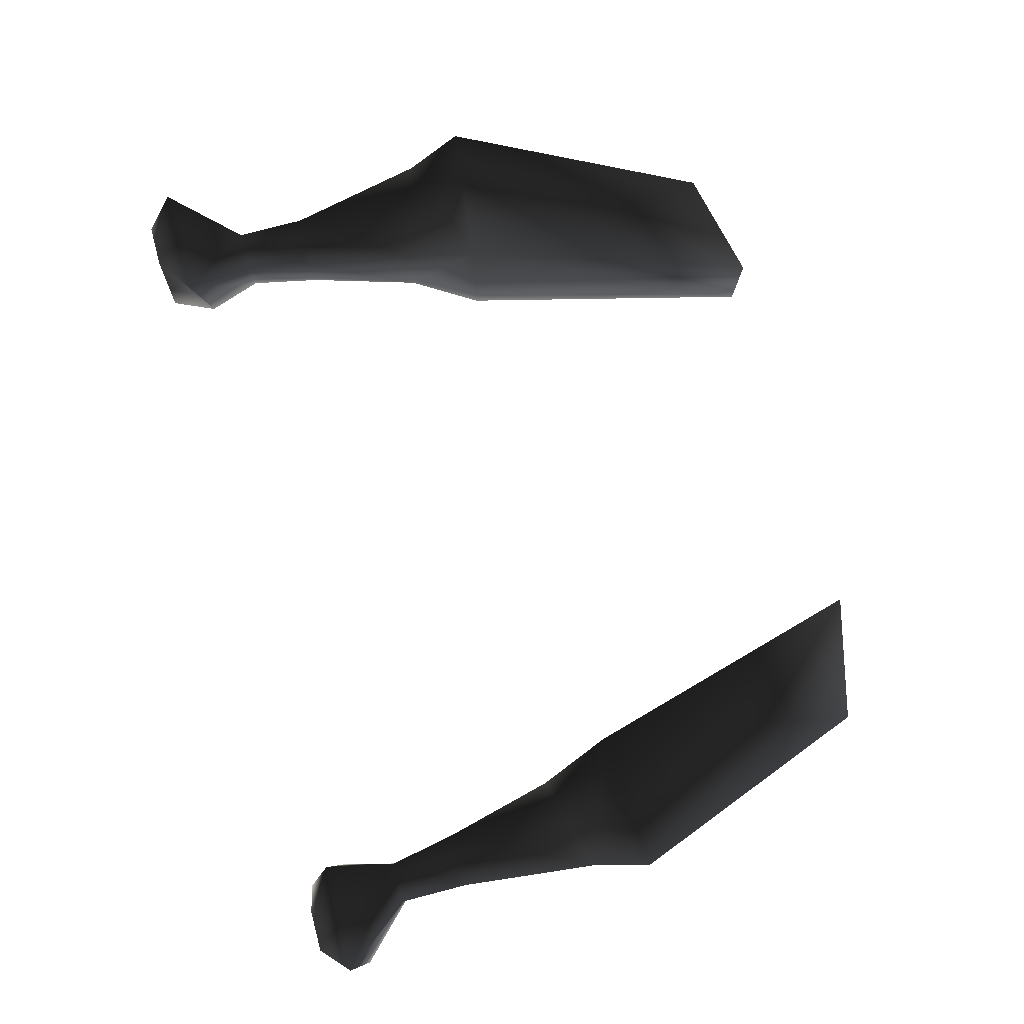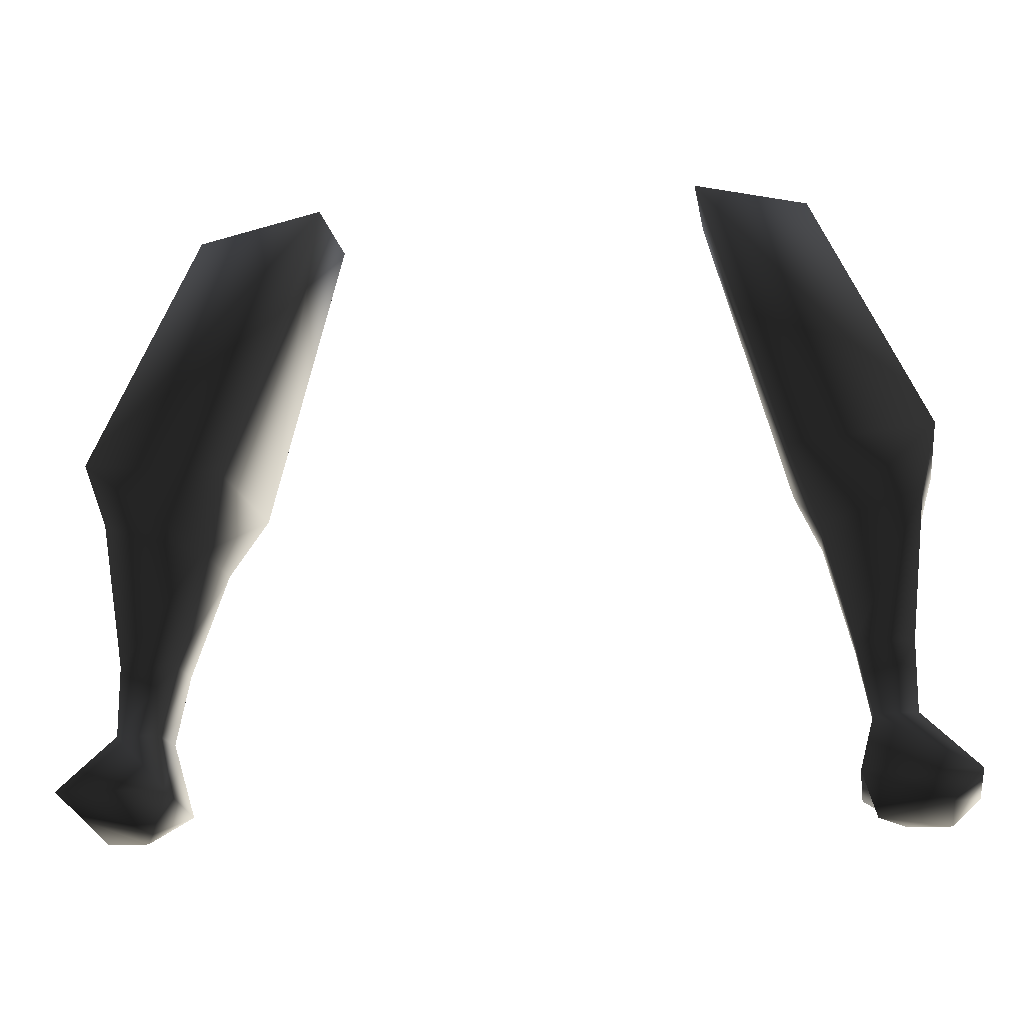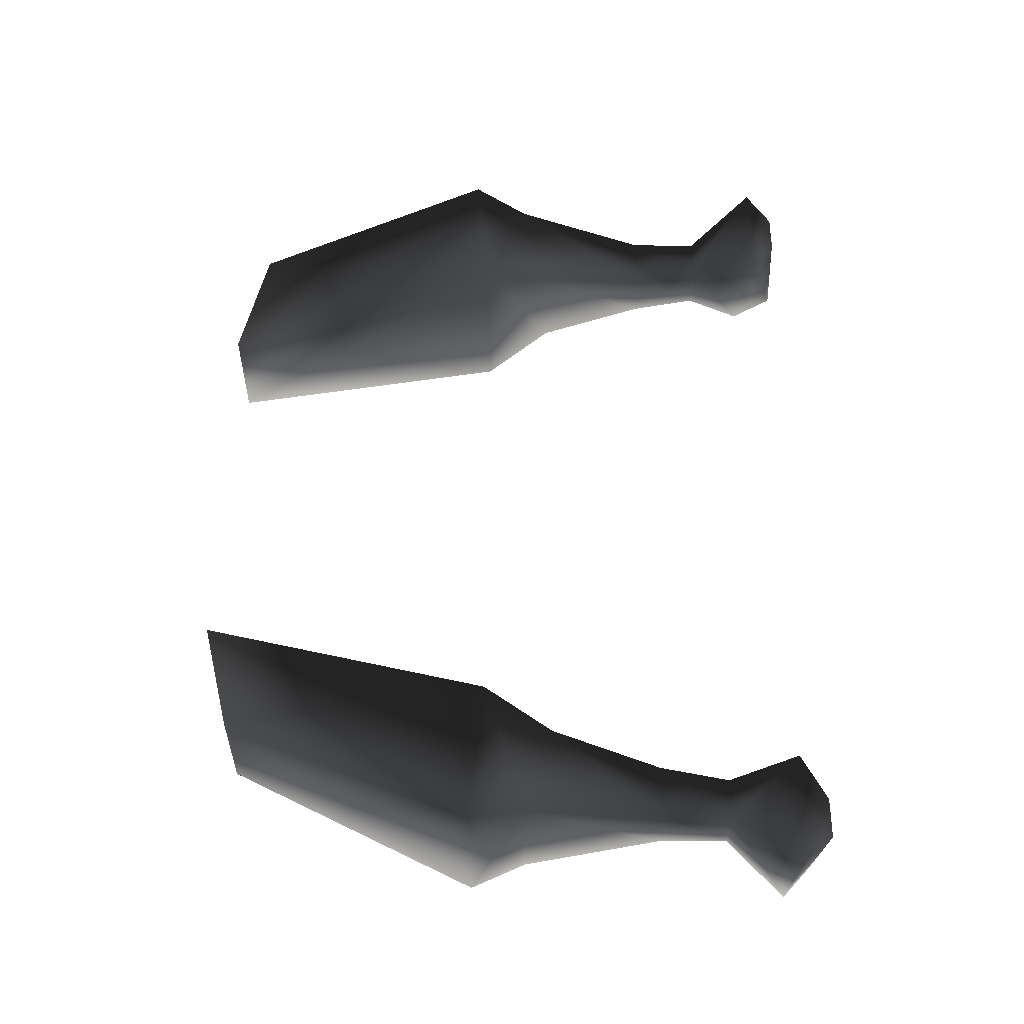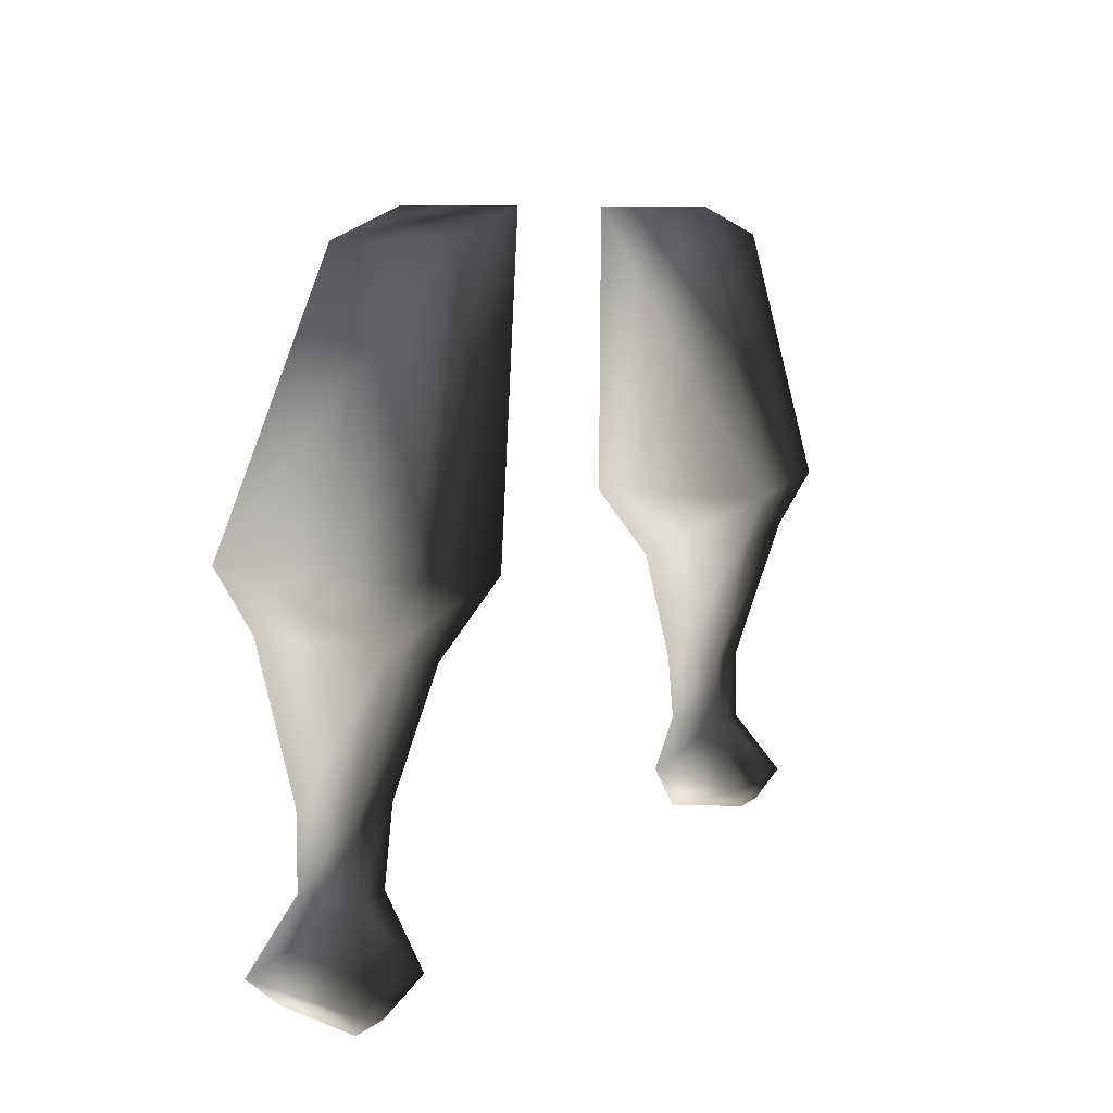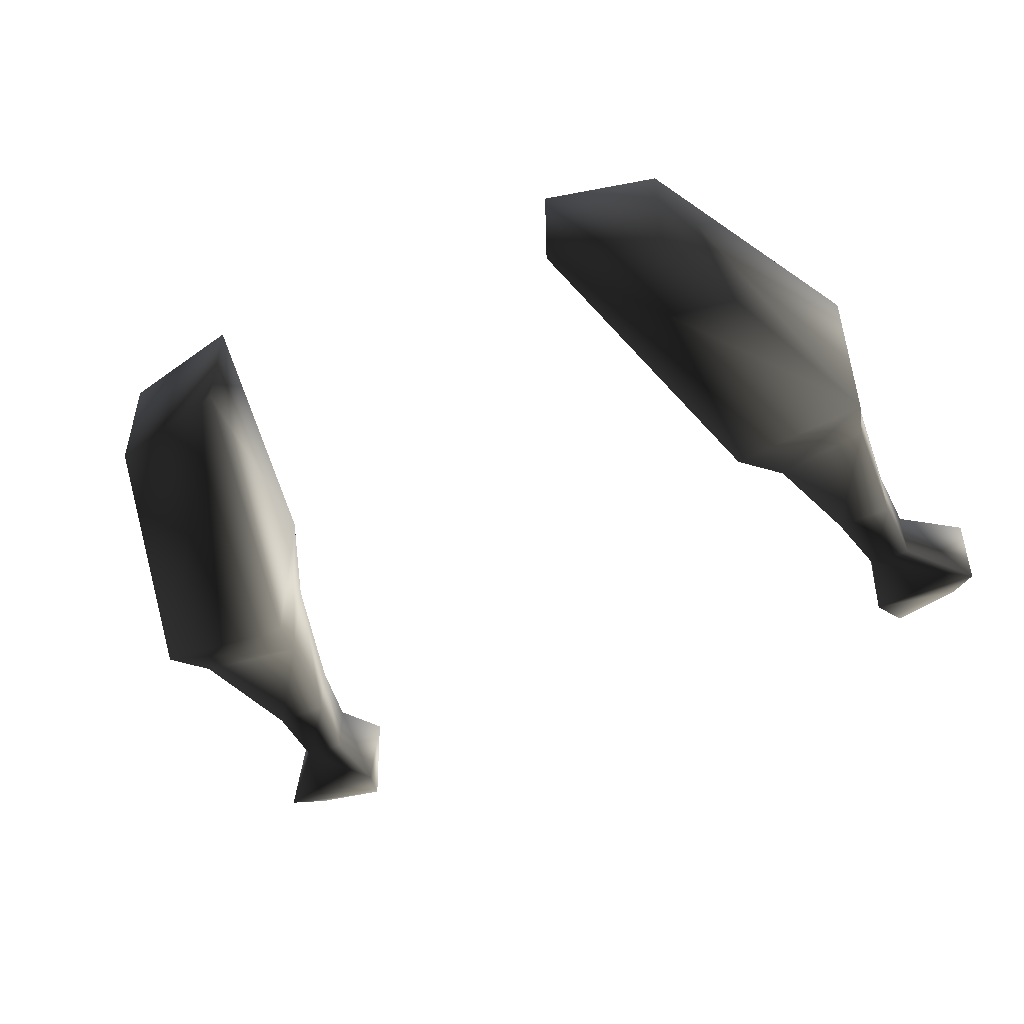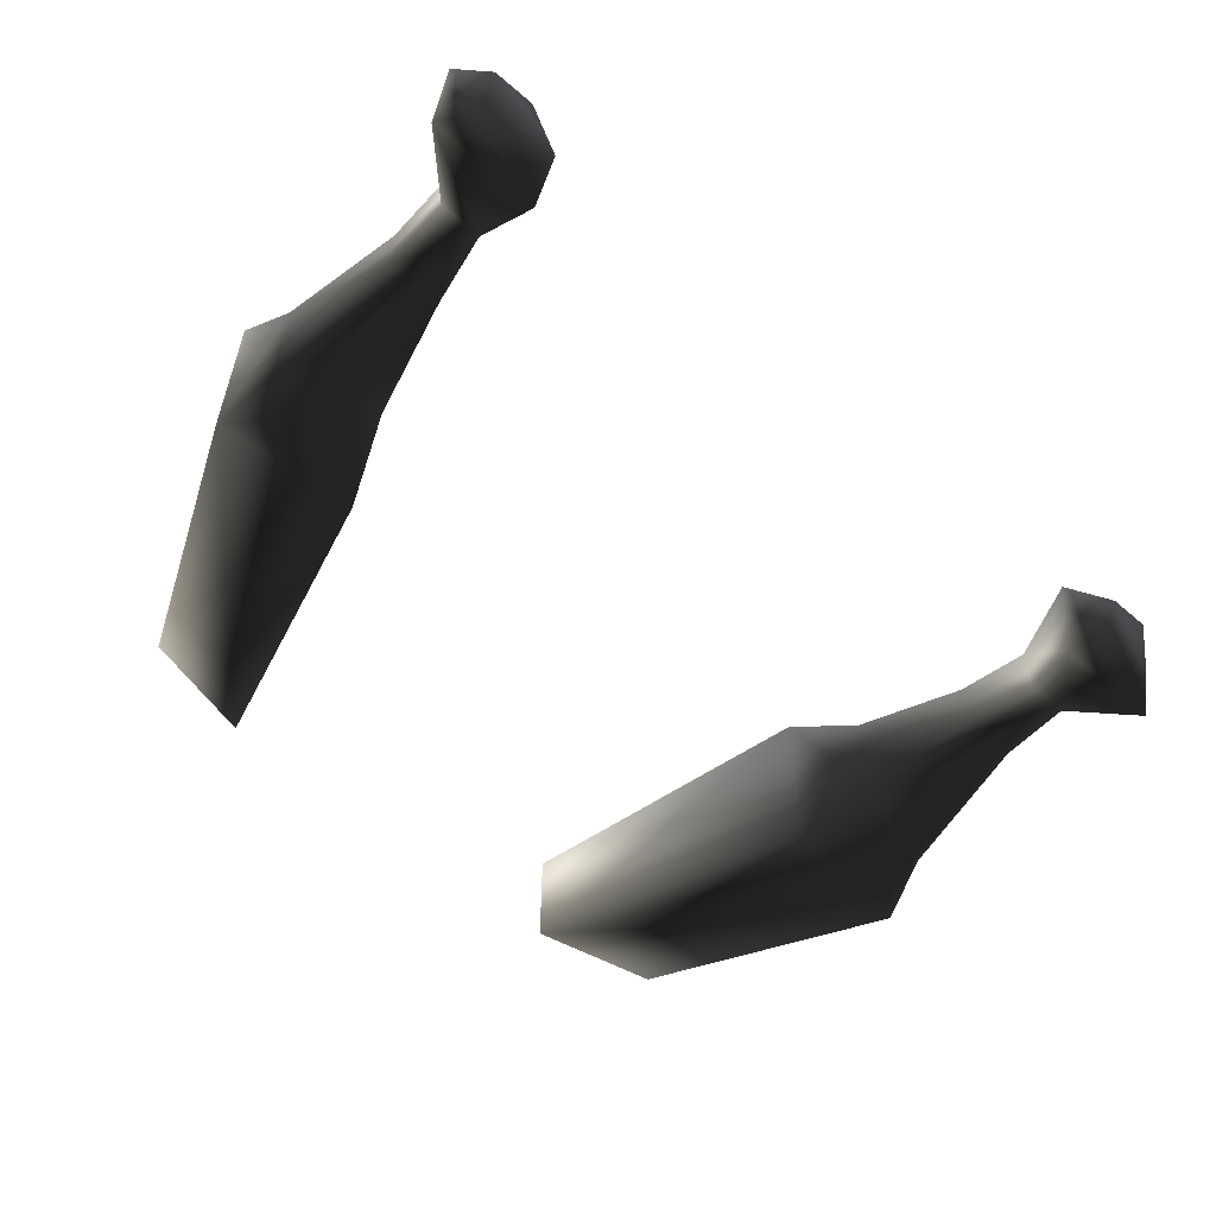
<metadata>
{"format":"obj","ext":"obj","renderer":"f3d","projection":"perspective","resolution":1024,"background":"white","views":[{"elev":79.6,"azim":75.5,"up":"+Z"},{"elev":-16.3,"azim":-170.6,"up":"+Y"},{"elev":55.2,"azim":-89.9,"up":"+Z"},{"elev":8.4,"azim":-63.3,"up":"+Y"},{"elev":-49.2,"azim":-153.9,"up":"+Z"},{"elev":-56.8,"azim":-42.1,"up":"+Z"}]}
</metadata>
<code>
o 2922
v -14 107 4
v -14 107 -4
v -22 105 -4
v -22 105 4
v -20 86 6
v -20 86 -7
v -30 87 -7
v -30 87 6
v -29 83 4
v -22 81 3
v -22 81 -4
v -29 83 -5
v 20 86 6
v 22 81 3
v 29 83 4
v 30 87 6
v 23 105 4
v 14 107 4
v 14 107 -4
v 20 86 -7
v 22 81 -4
v 24 73 -3
v 24 73 1
v 28 73 1
v 29 83 -5
v 30 87 -7
v 23 105 -4
v 28 73 -3
v 28 68 -3
v 25 68 -3
v 25 68 1
v 28 68 1
v -28 73 1
v -24 73 1
v -24 73 -3
v -28 73 -3
v -28 68 -3
v -28 68 1
v -25 68 1
v -25 68 -3
v -32 64 -4
v -32 63 3
v -24 63 3
v -24 64 -4
v -30 62 -3
v -30 61 2
v -27 61 2
v -25 61 -3
v 32 63 3
v 32 64 -4
v 24 64 -4
v 24 63 3
v 30 62 -3
v 25 61 -3
v 27 61 2
v 30 61 2
f 1 2 3
f 1 3 4
f 1 4 5
f 1 5 2
f 2 5 6
f 2 6 7
f 2 7 3
f 3 7 4
f 4 7 8
f 4 8 5
f 5 8 9
f 5 9 10
f 5 10 11
f 5 11 6
f 6 11 7
f 7 11 12
f 7 12 9
f 7 9 8
f 13 14 15
f 13 15 16
f 13 16 17
f 13 17 18
f 13 18 19
f 13 19 20
f 13 20 21
f 13 21 14
f 14 21 22
f 14 22 23
f 14 23 15
f 15 23 24
f 15 24 25
f 15 25 26
f 15 26 16
f 16 26 17
f 17 26 27
f 17 27 18
f 18 27 19
f 19 27 26
f 19 26 20
f 20 26 21
f 21 26 25
f 21 25 28
f 21 28 22
f 22 28 29
f 22 29 30
f 22 30 23
f 23 30 31
f 23 31 24
f 24 31 32
f 24 32 28
f 24 28 25
f 10 9 33
f 10 33 34
f 10 34 11
f 11 34 35
f 11 35 12
f 12 35 36
f 12 36 9
f 9 36 33
f 33 36 37
f 33 37 38
f 33 38 34
f 34 38 39
f 34 39 35
f 35 39 40
f 35 40 36
f 36 40 37
f 37 40 41
f 37 41 38
f 38 41 42
f 38 42 43
f 38 43 39
f 39 43 40
f 40 43 44
f 40 44 41
f 41 44 45
f 41 45 42
f 42 45 46
f 42 46 47
f 42 47 43
f 43 47 44
f 44 47 48
f 44 48 45
f 45 48 46
f 46 48 47
f 28 32 29
f 29 32 49
f 29 49 50
f 29 50 51
f 29 51 30
f 30 51 31
f 31 51 52
f 31 52 49
f 31 49 32
f 50 53 54
f 50 54 51
f 51 54 52
f 52 54 55
f 52 55 56
f 52 56 49
f 49 56 50
f 50 56 53
f 53 56 55
f 53 55 54

</code>
